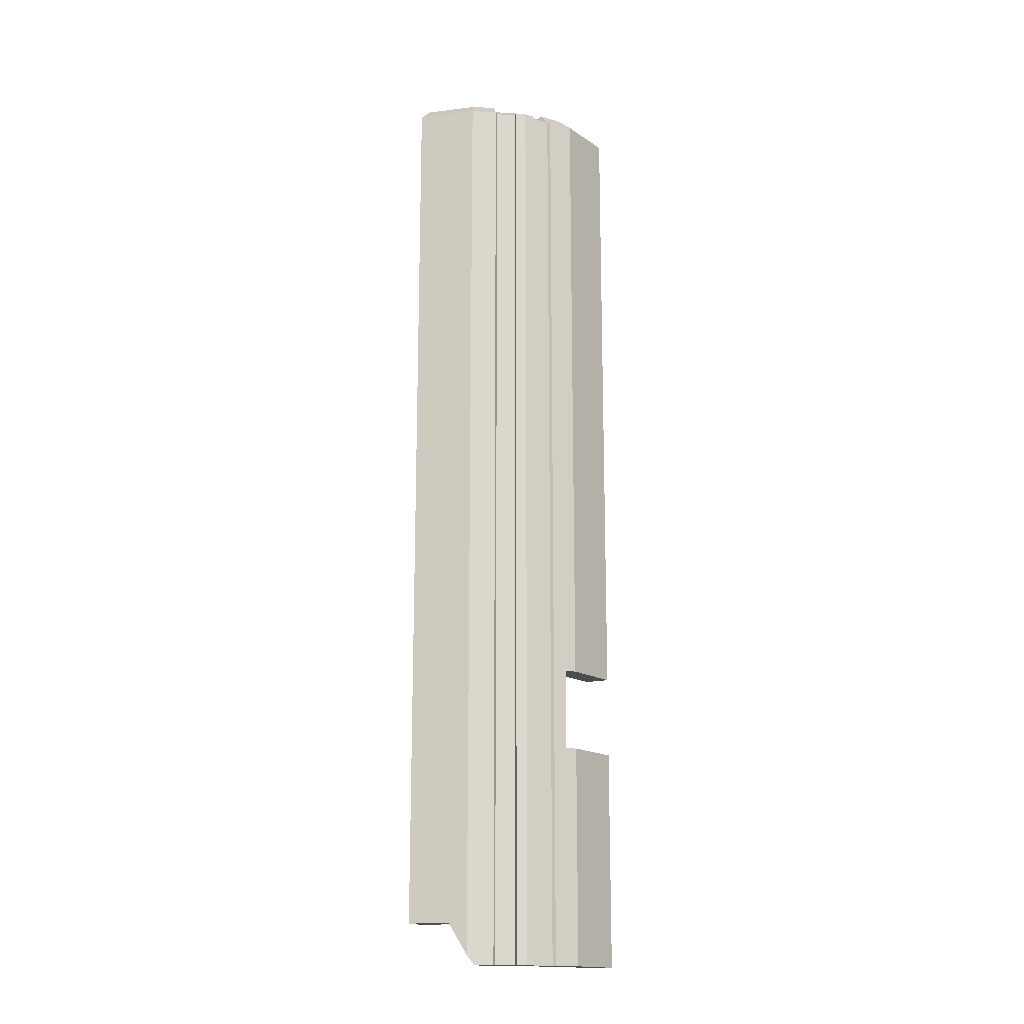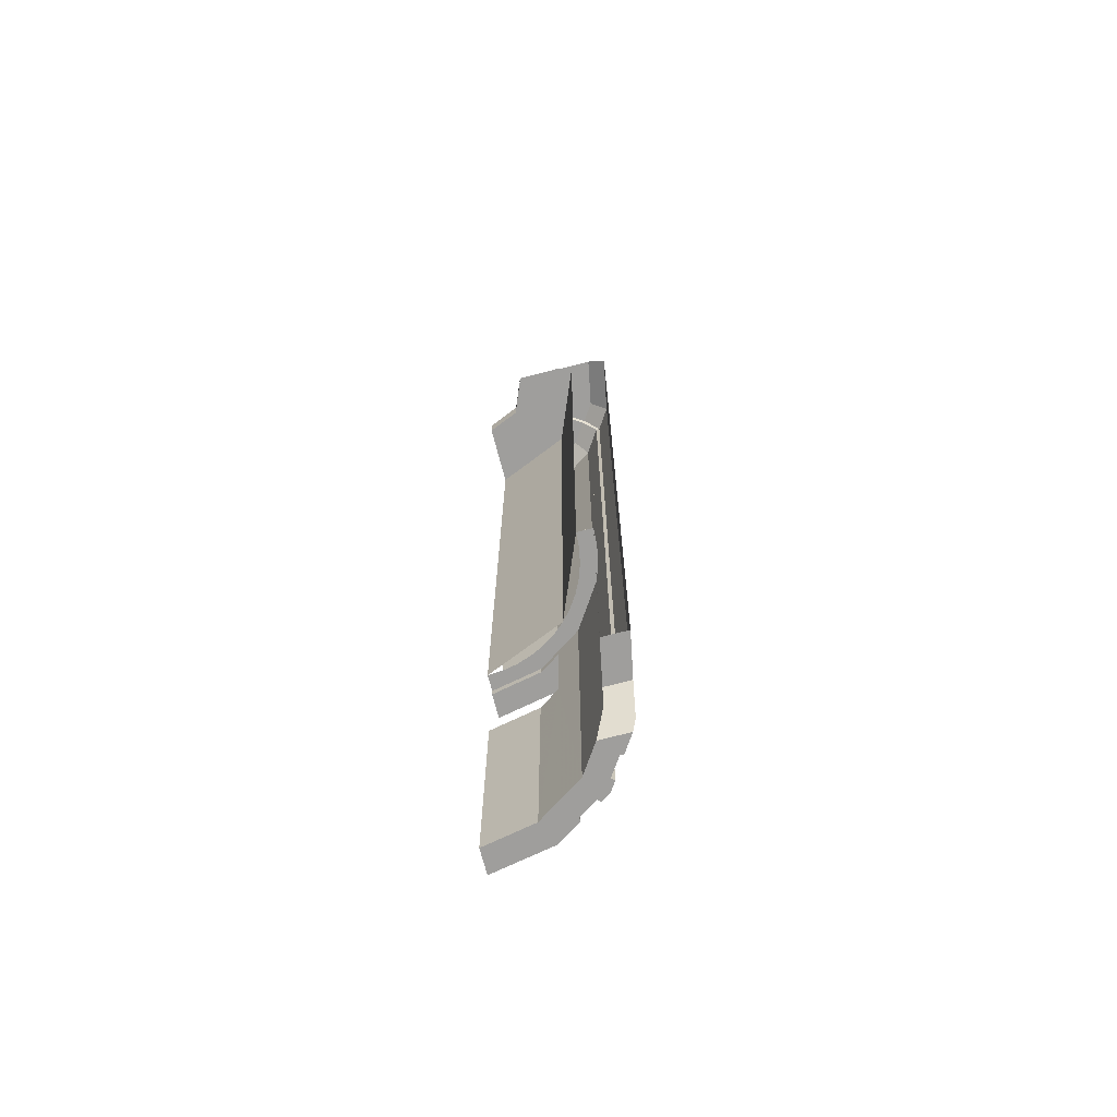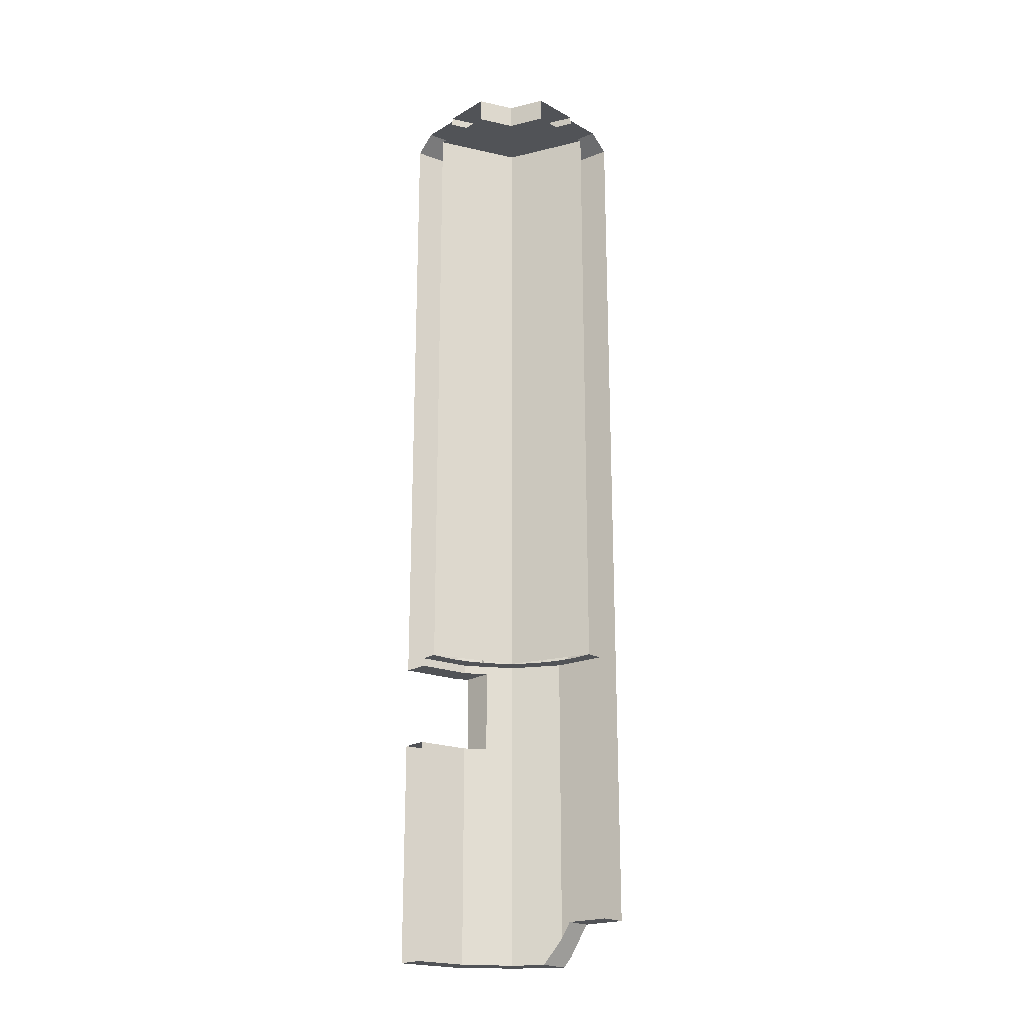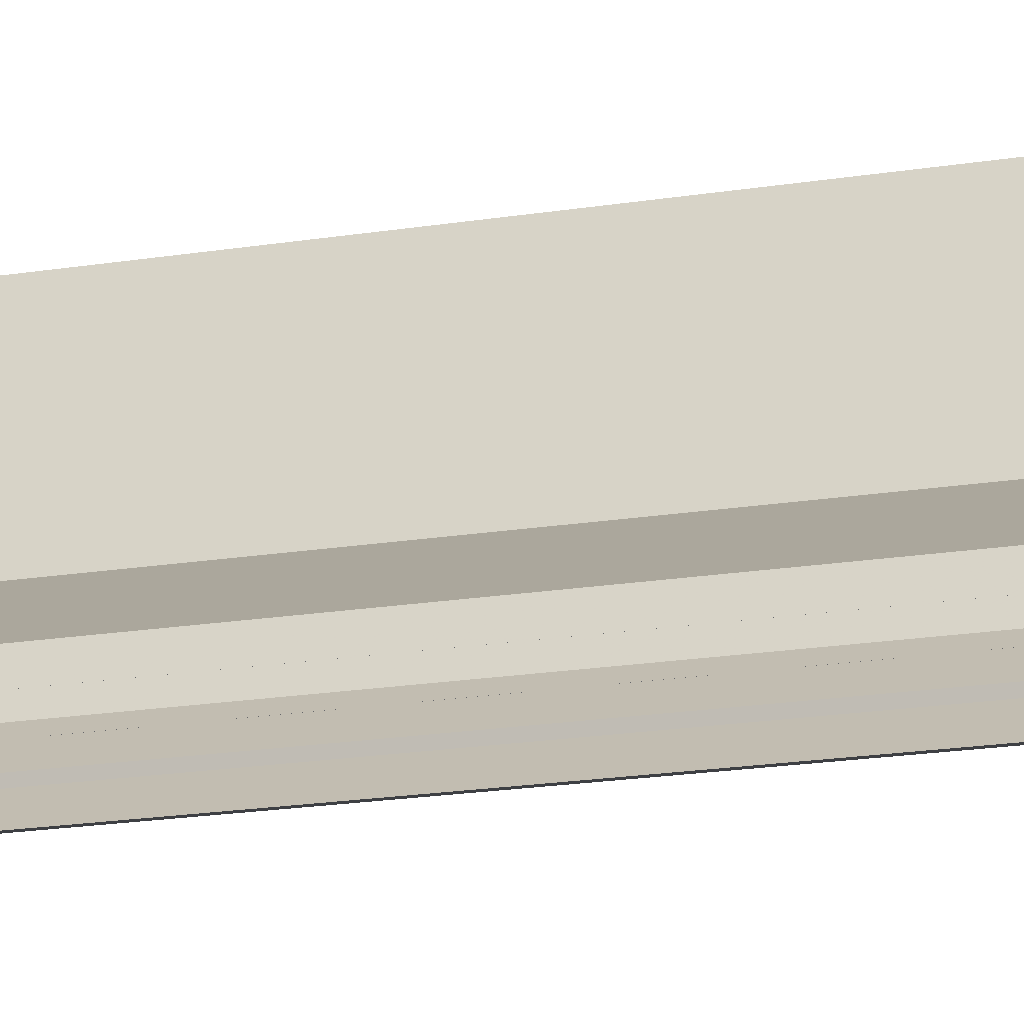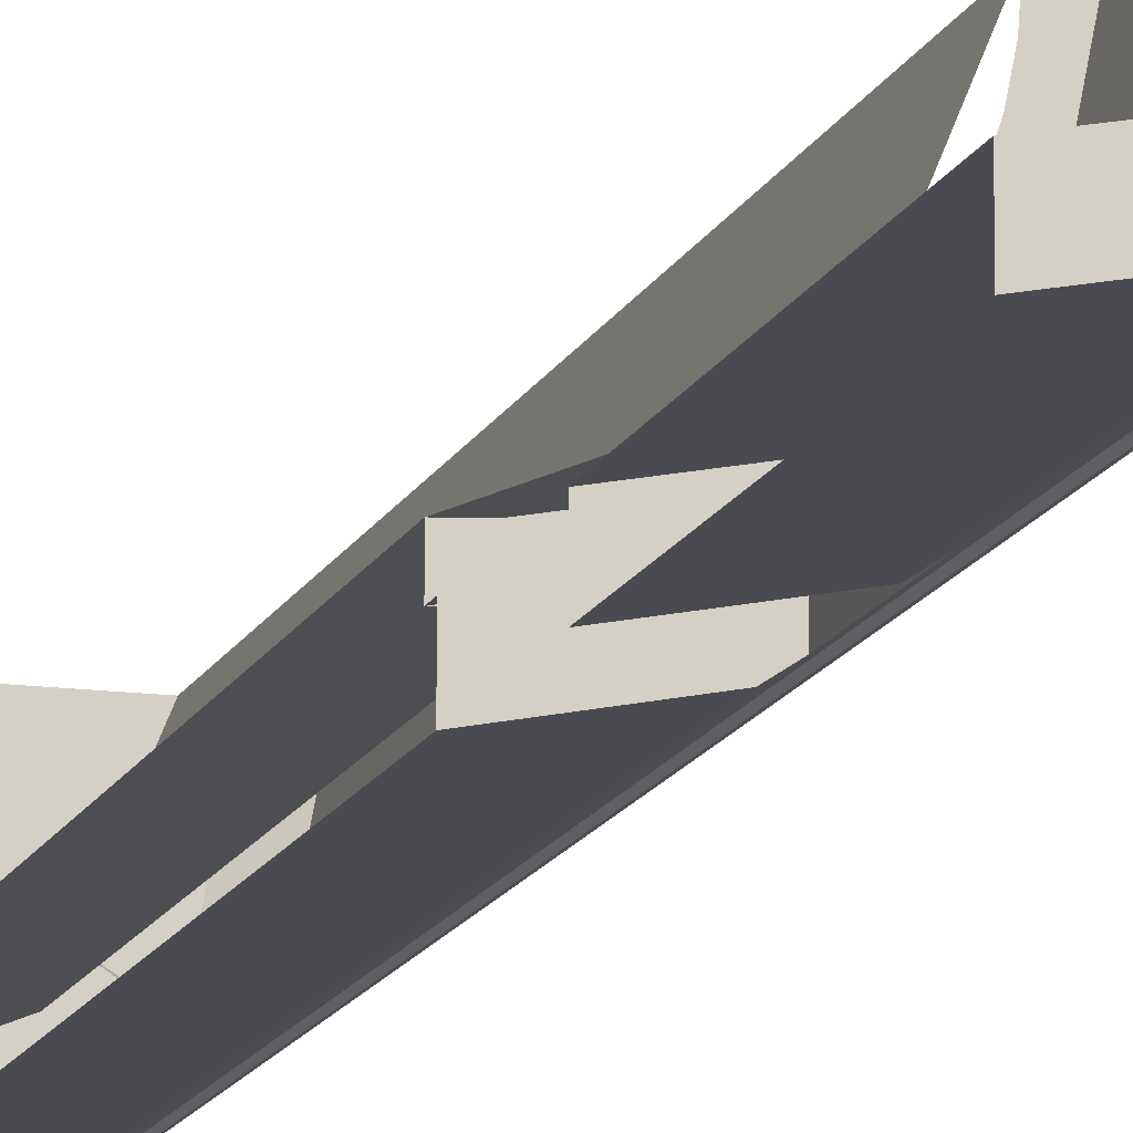
<metadata>
{"format":"obj","ext":"obj","renderer":"f3d","projection":"perspective","resolution":1024,"background":"white","views":[{"elev":-16.3,"azim":-64.3,"up":"+Z"},{"elev":-70.9,"azim":-165.3,"up":"+Z"},{"elev":-21.7,"azim":135.9,"up":"+Z"},{"elev":-12.6,"azim":114.8,"up":"+Y"},{"elev":-13.8,"azim":163.4,"up":"+Y"}]}
</metadata>
<code>
v -0.7391 -0.3061 0.1564
v -0.7502 -0.25 0.25
v -0.7391 -0.3062 1.9
v 0 -0.95 0
v -0.3635 -0.8777 0
v -0.3061 -0.7391 0
v 0 -0.8 0
v -0.9003 -0.25 0.25
v -0.95 0 0.25
v -0.8 0 0.25
v -0.7503 -0.25 0.25
v -0.5 -0.7641 0
v -0.3061 -0.7391 0
v -0.3635 -0.8777 0
v -0.5 -0.7865 0
v -0.3061 -0.7391 0
v -0.5 -0.7641 0
v -0.6583 -0.6583 0
v -0.5657 -0.5657 0
v -0.6764 -0.4 0
v -0.7641 -0.5 0
v -0.7865 -0.5 0
v -0.8534 -0.4 0
v -0.7641 -0.5 0
v -0.6764 -0.4 0
v -0.5657 -0.5657 0
v -0.6583 -0.6583 0
v -0.6764 -0.4 0
v -0.8534 -0.4 0
v -0.8777 -0.3635 0.06075
v -0.9003 -0.25 0.25
v -0.7391 -0.3061 0.1564
v -0.6764 -0.4 0
v -0.9003 -0.25 0.25
v -0.9003 -0.25 0.25
v -0.7502 -0.25 0.25
v -0.7391 -0.3061 0.1564
v -0.495 -0.495 1.9
v 0 -0.7 1.9
v 0 -0.7 5.75
v -0.495 -0.495 5.75
v -0.7 0 1.9
v -0.495 -0.495 1.9
v -0.495 -0.495 5.75
v -0.7 0 5.75
v -0.3 -0.3 5.75
v -0.2121 -0.2121 5.75
v 0 -0.3 5.75
v -0.3 -0.3 5.75
v -0.3 0 5.75
v -0.2121 -0.2121 5.75
v 0 -0.6 5.9
v -0.0783 -0.5948 5.9
v -0.03915 -0.2974 5.9
v 0 -0.3 5.9
v -0.0783 -0.5948 5.9
v -0.1553 -0.5795 5.9
v -0.07764 -0.2898 5.9
v -0.03915 -0.2974 5.9
v -0.1553 -0.5795 5.9
v -0.2296 -0.5543 5.9
v -0.1148 -0.2772 5.9
v -0.07764 -0.2898 5.9
v -0.2296 -0.5543 5.9
v -0.3 -0.5196 5.9
v -0.15 -0.2598 5.9
v -0.1148 -0.2772 5.9
v -0.3 -0.5196 5.9
v -0.3653 -0.476 5.9
v -0.1826 -0.238 5.9
v -0.15 -0.2598 5.9
v -0.3653 -0.476 5.9
v -0.4243 -0.4243 5.9
v -0.2121 -0.2121 5.9
v -0.1826 -0.238 5.9
v -0.4243 -0.4243 5.9
v -0.476 -0.3653 5.9
v -0.238 -0.1826 5.9
v -0.2121 -0.2121 5.9
v -0.476 -0.3653 5.9
v -0.5196 -0.3 5.9
v -0.2598 -0.15 5.9
v -0.238 -0.1826 5.9
v -0.5196 -0.3 5.9
v -0.5543 -0.2296 5.9
v -0.2772 -0.1148 5.9
v -0.2598 -0.15 5.9
v -0.5543 -0.2296 5.9
v -0.5795 -0.1553 5.9
v -0.2898 -0.07764 5.9
v -0.2772 -0.1148 5.9
v -0.5795 -0.1553 5.9
v -0.5948 -0.0783 5.9
v -0.2974 -0.03915 5.9
v -0.2898 -0.07764 5.9
v -0.5948 -0.0783 5.9
v -0.6 0 5.9
v -0.3 0 5.9
v -0.2974 -0.03915 5.9
v 0 -0.7 5.75
v -0.495 -0.495 5.75
v -0.7 0 5.75
v -0.2121 -0.2121 5.75
v 0 -0.3 5.75
v 0 -0.3 5.9
v -0.2121 -0.2121 5.9
v -0.3 0 5.75
v -0.2121 -0.2121 5.75
v -0.2121 -0.2121 5.9
v -0.3 0 5.9
v -0.4243 -0.4243 5.9
v 0 -0.6 5.9
v 0 -0.6 5.85
v -0.4243 -0.4243 5.85
v -0.6 0 5.9
v -0.4243 -0.4243 5.9
v -0.4243 -0.4243 5.85
v -0.6 0 5.85
v 0 -0.8 1.9
v -0.1044 -0.7931 1.9
v -0.09135 -0.694 1.9
v 0 -0.7 1.9
v -0.1044 -0.7931 1.9
v -0.207 -0.7727 1.9
v -0.1812 -0.6761 1.9
v -0.09135 -0.694 1.9
v -0.207 -0.7727 1.9
v -0.3062 -0.7391 1.9
v -0.2679 -0.6467 1.9
v -0.1812 -0.6761 1.9
v -0.3062 -0.7391 1.9
v -0.4 -0.6928 1.9
v -0.35 -0.6062 1.9
v -0.2679 -0.6467 1.9
v -0.4 -0.6928 1.9
v -0.487 -0.6347 1.9
v -0.4262 -0.5554 1.9
v -0.35 -0.6062 1.9
v -0.487 -0.6347 1.9
v -0.5657 -0.5657 1.9
v -0.495 -0.495 1.9
v -0.4262 -0.5554 1.9
v -0.5657 -0.5657 1.9
v -0.6347 -0.487 1.9
v -0.5554 -0.4262 1.9
v -0.495 -0.495 1.9
v -0.6347 -0.487 1.9
v -0.6928 -0.4 1.9
v -0.6062 -0.35 1.9
v -0.5554 -0.4262 1.9
v -0.6928 -0.4 1.9
v -0.7391 -0.3062 1.9
v -0.6467 -0.2679 1.9
v -0.6062 -0.35 1.9
v -0.7391 -0.3062 1.9
v -0.7727 -0.207 1.9
v -0.6761 -0.1812 1.9
v -0.6467 -0.2679 1.9
v -0.7727 -0.207 1.9
v -0.7931 -0.1044 1.9
v -0.694 -0.09135 1.9
v -0.6761 -0.1812 1.9
v -0.7931 -0.1044 1.9
v -0.8 0 1.9
v -0.7 0 1.9
v -0.694 -0.09135 1.9
v -0.8777 -0.3635 5.775
v -0.768 -0.3181 5.875
v -0.8313 0 5.875
v -0.95 0 5.775
v -0.7865 -0.5 5.775
v -0.6882 -0.4375 5.875
v -0.768 -0.3181 5.875
v -0.8777 -0.3635 5.775
v -0.6736 -0.4425 5.85
v -0.6882 -0.4375 5.875
v -0.7865 -0.5 5.775
v -0.7641 -0.5 5.775
v -0.6736 -0.4425 5.85
v -0.7865 -0.5 5.775
v -0.6583 -0.6583 5.775
v -0.581 -0.581 5.85
v -0.6736 -0.4425 5.85
v -0.7641 -0.5 5.775
v -0.5 -0.7641 5.775
v -0.4425 -0.6736 5.85
v -0.581 -0.581 5.85
v -0.6583 -0.6583 5.775
v -0.4375 -0.6882 5.875
v -0.4425 -0.6736 5.85
v -0.5 -0.7641 5.775
v -0.5 -0.7865 5.775
v -0.4375 -0.6882 5.875
v -0.5 -0.7641 5.775
v -0.3635 -0.8777 5.775
v -0.3181 -0.768 5.875
v -0.4375 -0.6882 5.875
v -0.5 -0.7865 5.775
v 0 -0.95 5.775
v 0 -0.8313 5.875
v -0.3181 -0.768 5.875
v -0.3635 -0.8777 5.775
v -0.6 0 5.875
v -0.8313 0 5.875
v -0.768 -0.3181 5.875
v -0.5544 -0.2296 5.875
v -0.5544 -0.2296 5.875
v -0.768 -0.3181 5.875
v -0.6882 -0.4375 5.875
v -0.4968 -0.3158 5.875
v -0.4968 -0.3158 5.875
v -0.6882 -0.4375 5.875
v -0.6736 -0.4425 5.85
v -0.4968 -0.3158 5.875
v -0.6736 -0.4425 5.85
v -0.4862 -0.3194 5.85
v -0.4862 -0.3194 5.85
v -0.6736 -0.4425 5.85
v -0.581 -0.581 5.85
v -0.4194 -0.4194 5.85
v -0.4194 -0.4194 5.85
v -0.581 -0.581 5.85
v -0.4425 -0.6736 5.85
v -0.3194 -0.4862 5.85
v -0.3194 -0.4862 5.85
v -0.4425 -0.6736 5.85
v -0.4375 -0.6882 5.875
v -0.3194 -0.4862 5.85
v -0.4375 -0.6882 5.875
v -0.3158 -0.4968 5.875
v -0.3158 -0.4968 5.875
v -0.4375 -0.6882 5.875
v -0.3181 -0.768 5.875
v -0.2296 -0.5544 5.875
v -0.2296 -0.5544 5.875
v -0.3181 -0.768 5.875
v 0 -0.8313 5.875
v 0 -0.6 5.875
v -0.95 0 5.775
v -0.95 0 0.25
v -0.8777 -0.3635 0.25
v -0.8777 -0.3635 5.775
v -0.8777 -0.3635 5.775
v -0.8777 -0.3635 0.25
v -0.7865 -0.5 0
v -0.7865 -0.5 5.775
v -0.7641 -0.5 0
v -0.6583 -0.6583 0
v -0.6583 -0.6583 5.775
v -0.7641 -0.5 5.775
v -0.5 -0.7641 0
v -0.6583 -0.6583 0
v -0.6583 -0.6583 5.775
v -0.5 -0.7641 5.775
v -0.7865 -0.5 0
v -0.7641 -0.5 0
v -0.7641 -0.5 5.775
v -0.7865 -0.5 5.775
v -0.5 -0.7865 5.775
v -0.5 -0.7641 5.775
v -0.5 -0.7641 0
v -0.5 -0.7865 0
v -0.6208 -0.7128 5.775
v -0.676 -0.676 5.775
v -0.676 -0.676 0
v -0.6208 -0.7128 0
v -0.6208 -0.7128 0
v -0.676 -0.676 0
v -0.6583 -0.6583 0
v -0.6031 -0.6951 0
v -0.676 -0.676 5.775
v -0.6208 -0.7128 5.775
v -0.6031 -0.6951 5.775
v -0.6583 -0.6583 5.775
v -0.6208 -0.7128 5.775
v -0.6208 -0.7128 0
v -0.6031 -0.6951 0
v -0.6031 -0.6951 5.775
v -0.7128 -0.6209 5.775
v -0.676 -0.6761 5.775
v -0.676 -0.6761 0
v -0.7128 -0.6209 0
v -0.7128 -0.6209 0
v -0.676 -0.6761 0
v -0.6583 -0.6583 0
v -0.6951 -0.6031 0
v -0.676 -0.6761 5.775
v -0.7128 -0.6209 5.775
v -0.6951 -0.6031 5.775
v -0.6583 -0.6583 5.775
v -0.7128 -0.6209 5.775
v -0.7128 -0.6209 0
v -0.6951 -0.6031 0
v -0.6951 -0.6031 5.775
v -0.3 -0.3 5.75
v -0.7 0 5.75
v -0.3 0 5.75
v -0.7 0 5.75
v -0.3 -0.3 5.75
v 0 -0.7 5.75
v 0 -0.3 5.75
v 0 -0.7 5.75
v -0.3 -0.3 5.75
v -0.8777 -0.3635 0.25
v -0.9003 -0.25 0.25
v -0.8777 -0.3635 0.06075
v -0.8777 -0.3635 0.25
v -0.8777 -0.3635 0.06075
v -0.8534 -0.4 0
v -0.7865 -0.5 0
v -0.7502 -0.25 0.25
v -0.8 0 0.25
v -0.8 0 1.9
v -0.7391 -0.3062 1.9
v -0.5657 -0.5657 0
v -0.7391 -0.3061 0.1564
v -0.7391 -0.3062 1.9
v -0.5657 -0.5657 1.9
v -0.6764 -0.4 0
v -0.7391 -0.3061 0.1564
v -0.5657 -0.5657 0
v -0.3635 -0.8777 1.35
v -0.3635 -0.8777 0
v 0 -0.95 0
v 0 -0.95 1.35
v -0.3635 -0.8777 5.775
v -0.3635 -0.8777 1.85
v 0 -0.95 1.85
v 0 -0.95 5.775
v -0.425 -0.8366 1.35
v -0.5 -0.7865 0
v -0.3635 -0.8777 0
v -0.3635 -0.8777 1.35
v -0.5 -0.7865 5.775
v -0.425 -0.8366 1.85
v -0.3635 -0.8777 1.85
v -0.3635 -0.8777 5.775
v -0.425 -0.8366 1.35
v -0.425 -0.8366 1.85
v -0.5 -0.7865 5.775
v -0.5 -0.7865 0
v -0.3061 -0.7391 1.85
v -0.3062 -0.7391 1.9
v 0 -0.8 1.9
v 0 -0.8 1.85
v -0.3062 -0.7391 1.9
v -0.3061 -0.7391 1.85
v -0.425 -0.6597 1.85
v -0.5657 -0.5657 1.9
v -0.5657 -0.5657 1.9
v -0.425 -0.6597 1.85
v -0.425 -0.6597 1.35
v -0.5657 -0.5657 0
v -0.3061 -0.7391 0
v -0.5657 -0.5657 0
v -0.425 -0.6597 1.35
v -0.3061 -0.7391 1.35
v -0.3061 -0.7391 0
v -0.3061 -0.7391 1.35
v -0 -0.8 1.35
v -5e-06 -0.8 0
v -0.3635 -0.8777 1.85
v -0.425 -0.8366 1.85
v -0.425 -0.6597 1.85
v -0.3061 -0.7391 1.85
v 0 -0.95 1.85
v -0.3635 -0.8777 1.85
v -0.3061 -0.7391 1.85
v 0 -0.8 1.85
v -0.425 -0.8366 1.35
v -0.425 -0.6597 1.35
v -0.425 -0.6597 1.85
v -0.425 -0.8366 1.85
v -0.425 -0.6597 1.35
v -0.425 -0.8366 1.35
v -0.3635 -0.8777 1.35
v -0.3061 -0.7391 1.35
v -0.3061 -0.7391 1.35
v -0.3635 -0.8777 1.35
v 0 -0.95 1.35
v 0 -0.8 1.35
g mesh7502617
f 1 2 3
f 4 5 6
f 6 7 4
g mesh7502618
f 8 9 10
f 10 11 8
f 12 13 14
f 14 15 12
f 16 17 18
f 18 19 16
f 20 21 22
f 22 23 20
f 24 25 26
f 26 27 24
f 28 29 30
f 30 31 28
f 32 33 34
f 35 36 37
g mesh7502622
f 38 40 39
f 40 38 41
f 42 44 43
f 44 42 45
g mesh7502628
f 46 47 48
f 49 50 51
g mesh7502630
f 52 54 53
f 54 52 55
f 56 58 57
f 58 56 59
f 60 62 61
f 62 60 63
f 64 66 65
f 66 64 67
f 68 70 69
f 70 68 71
f 72 74 73
f 74 72 75
f 76 78 77
f 78 76 79
f 80 82 81
f 82 80 83
f 84 86 85
f 86 84 87
f 88 90 89
f 90 88 91
f 92 94 93
f 94 92 95
f 96 98 97
f 98 96 99
g mesh7502632
f 100 101 102
g mesh7502636
f 103 105 104
f 105 103 106
f 107 109 108
f 109 107 110
g mesh7502640
f 111 113 112
f 113 111 114
f 115 117 116
f 117 115 118
g mesh7502642
f 119 120 121
f 121 122 119
f 123 124 125
f 125 126 123
f 127 128 129
f 129 130 127
f 131 132 133
f 133 134 131
f 135 136 137
f 137 138 135
f 139 140 141
f 141 142 139
f 143 144 145
f 145 146 143
f 147 148 149
f 149 150 147
f 151 152 153
f 153 154 151
f 155 156 157
f 157 158 155
f 159 160 161
f 161 162 159
f 163 164 165
f 165 166 163
f 167 168 169
f 169 170 167
f 171 172 173
f 173 174 171
f 175 176 177
f 178 179 180
f 181 182 183
f 183 184 181
f 185 186 187
f 187 188 185
f 189 190 191
f 192 193 194
f 195 196 197
f 197 198 195
f 199 200 201
f 201 202 199
f 203 204 205
f 205 206 203
f 207 208 209
f 209 210 207
f 211 212 213
f 214 215 216
f 217 218 219
f 219 220 217
f 221 222 223
f 223 224 221
f 225 226 227
f 228 229 230
f 231 232 233
f 233 234 231
f 235 236 237
f 237 238 235
f 239 240 241
f 241 242 239
f 243 244 245
f 245 246 243
g mesh7502644
f 247 248 249
f 249 250 247
g mesh7502646
f 251 253 252
f 253 251 254
g mesh7502648
f 255 256 257
f 257 258 255
g mesh7502650
f 259 260 261
f 261 262 259
g mesh7502652
f 263 264 265
f 265 266 263
g mesh7502653
f 267 268 269
f 269 270 267
g mesh7502654
f 271 272 273
f 273 274 271
g mesh7502655
f 275 276 277
f 277 278 275
g mesh7502657
f 279 281 280
f 281 279 282
g mesh7502658
f 283 285 284
f 285 283 286
g mesh7502659
f 287 289 288
f 289 287 290
g mesh7502660
f 291 293 292
f 293 291 294
g mesh7502662
f 295 296 297
f 298 299 300
f 301 302 303
f 304 305 306
f 307 308 309
f 309 310 307
f 311 312 313
f 313 314 311
f 315 316 317
f 317 318 315
f 319 320 321
g mesh7502663
f 322 323 324
f 324 325 322
g mesh7502665
f 326 327 328
f 328 329 326
f 330 331 332
f 332 333 330
f 334 335 336
f 336 337 334
f 338 339 340
f 340 341 338
f 342 343 344
f 344 345 342
f 346 347 348
f 348 349 346
f 350 351 352
f 352 353 350
f 354 355 356
f 356 357 354
g mesh7502667
f 358 359 360
f 360 361 358
f 362 363 364
f 364 365 362
f 366 367 368
f 368 369 366
g mesh7502669
f 370 371 372
f 372 373 370
f 374 375 376
f 376 377 374
f 378 379 380
f 380 381 378

</code>
